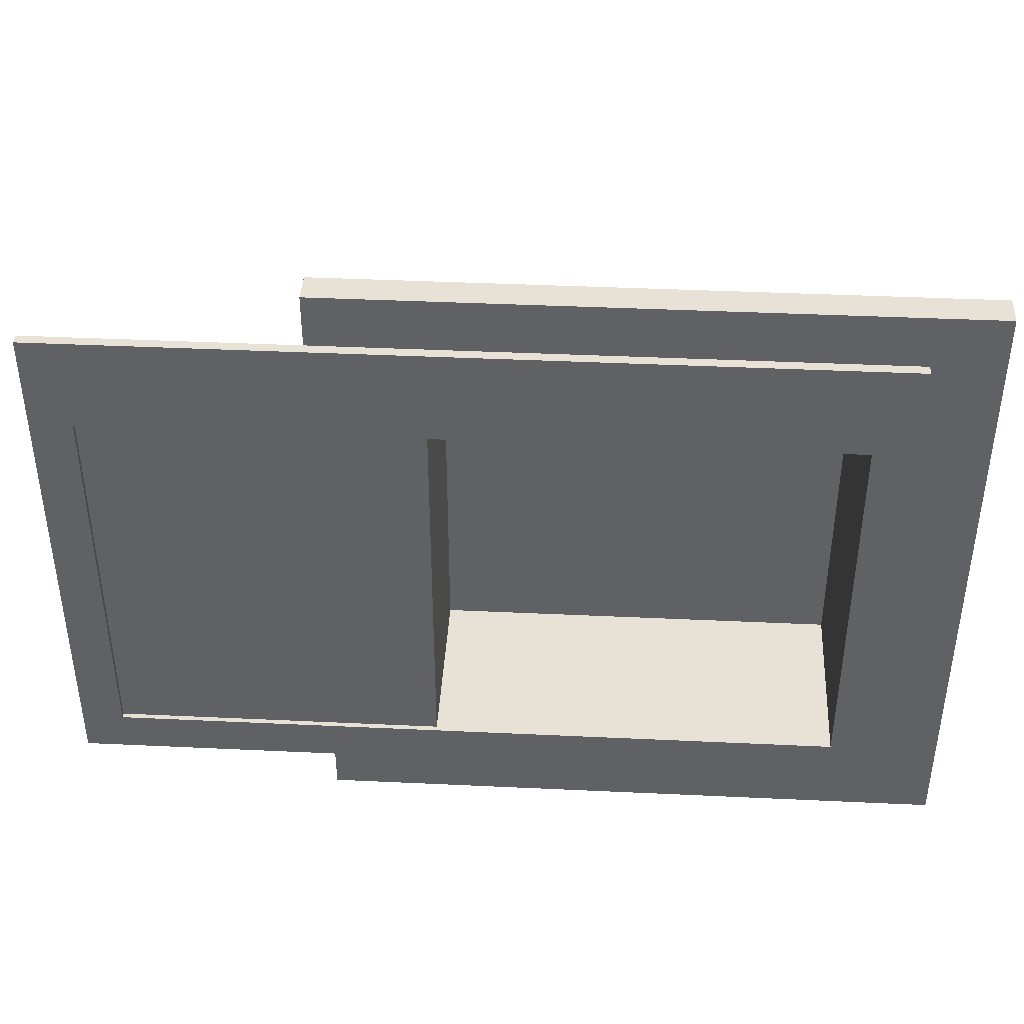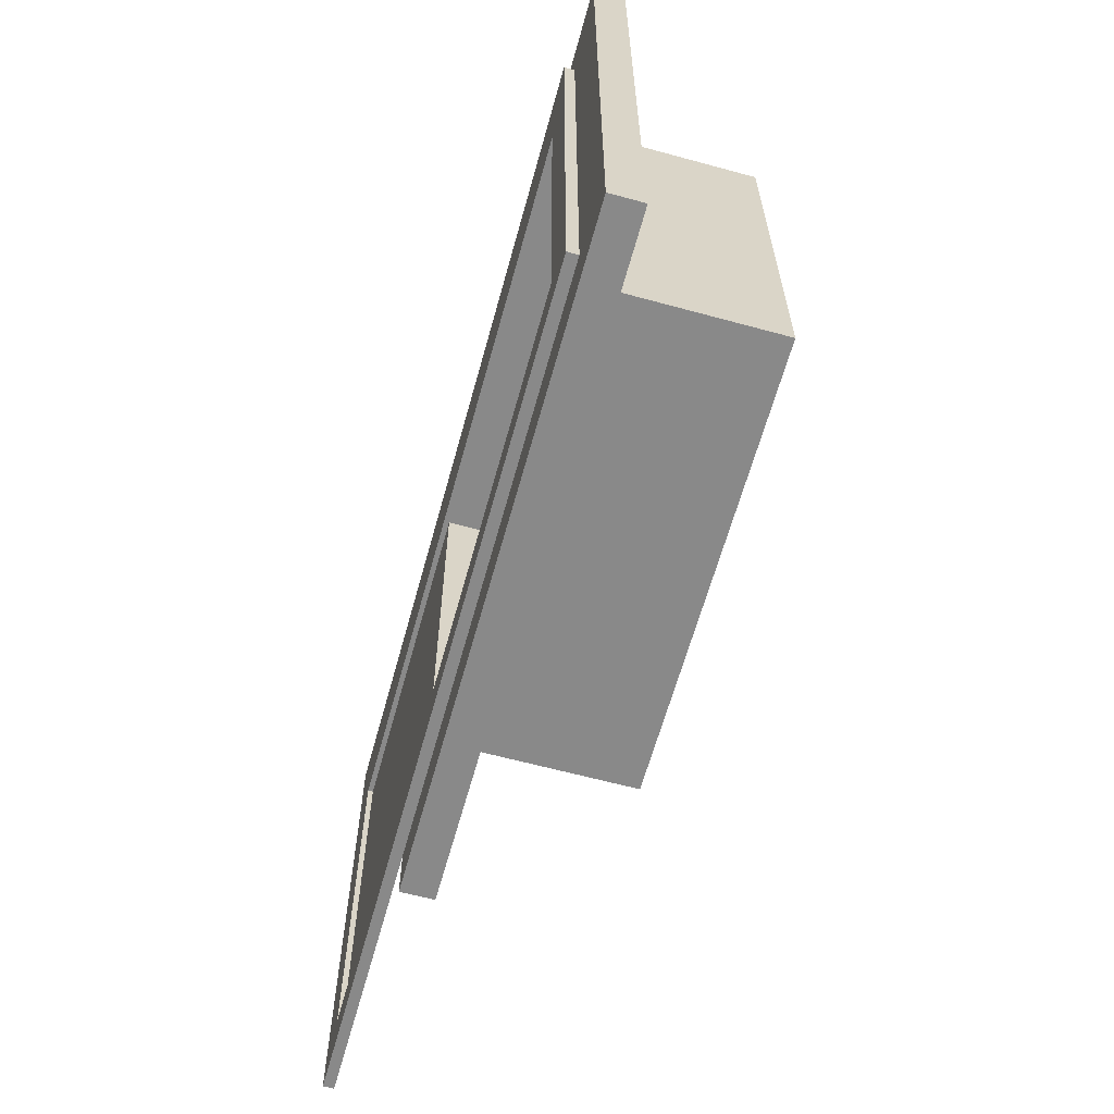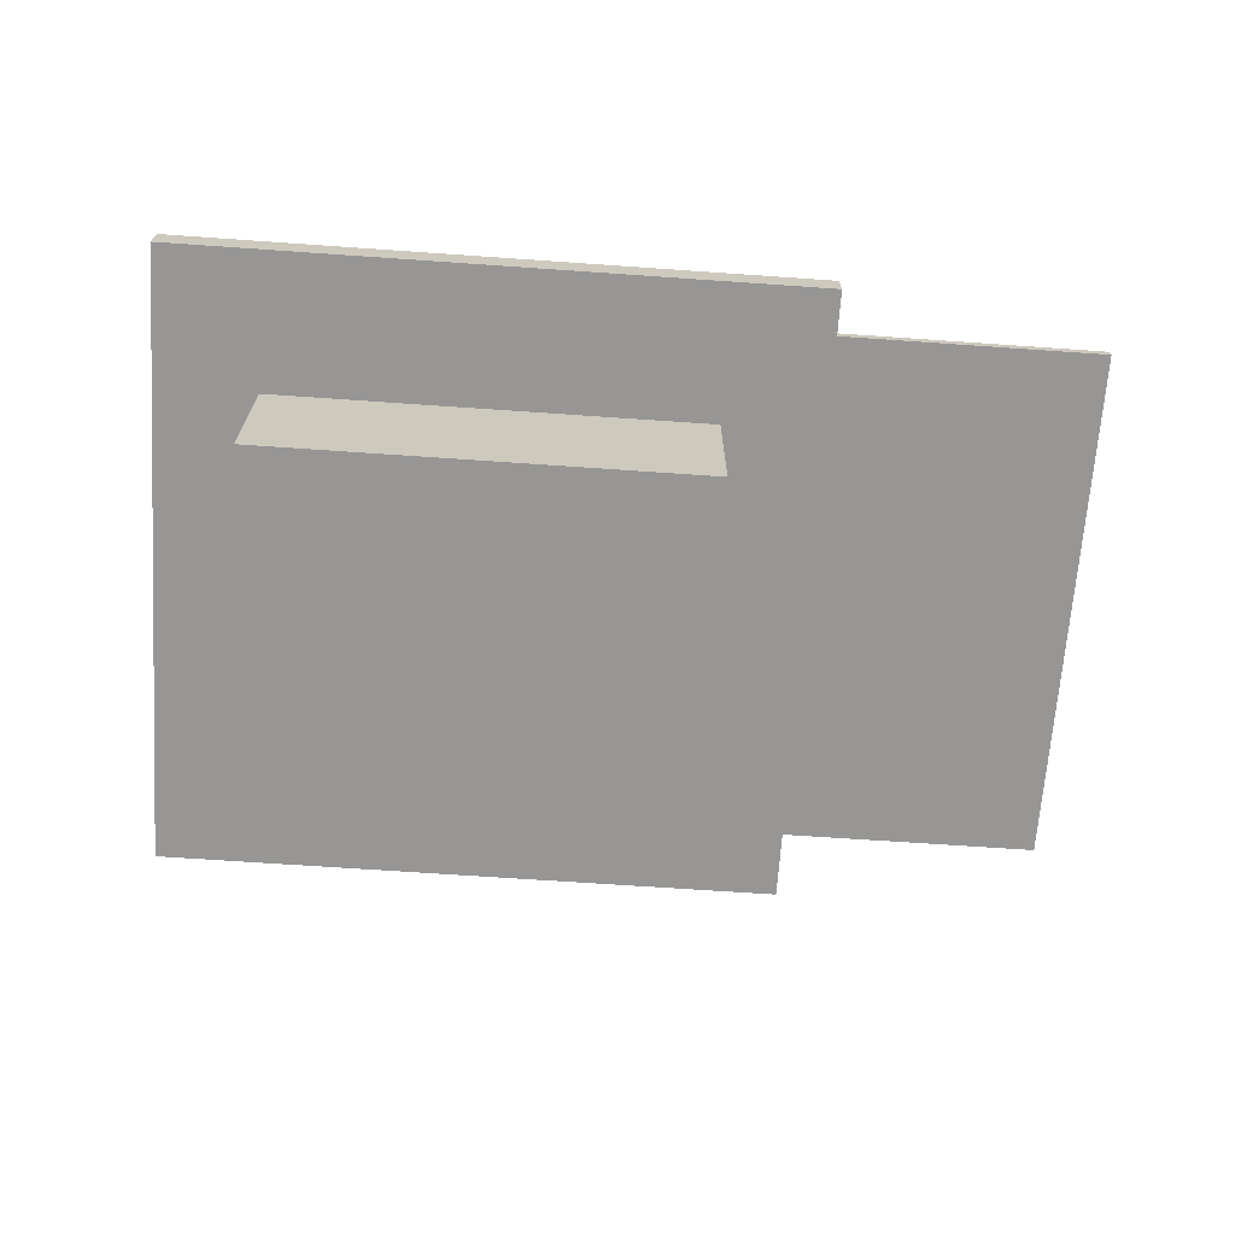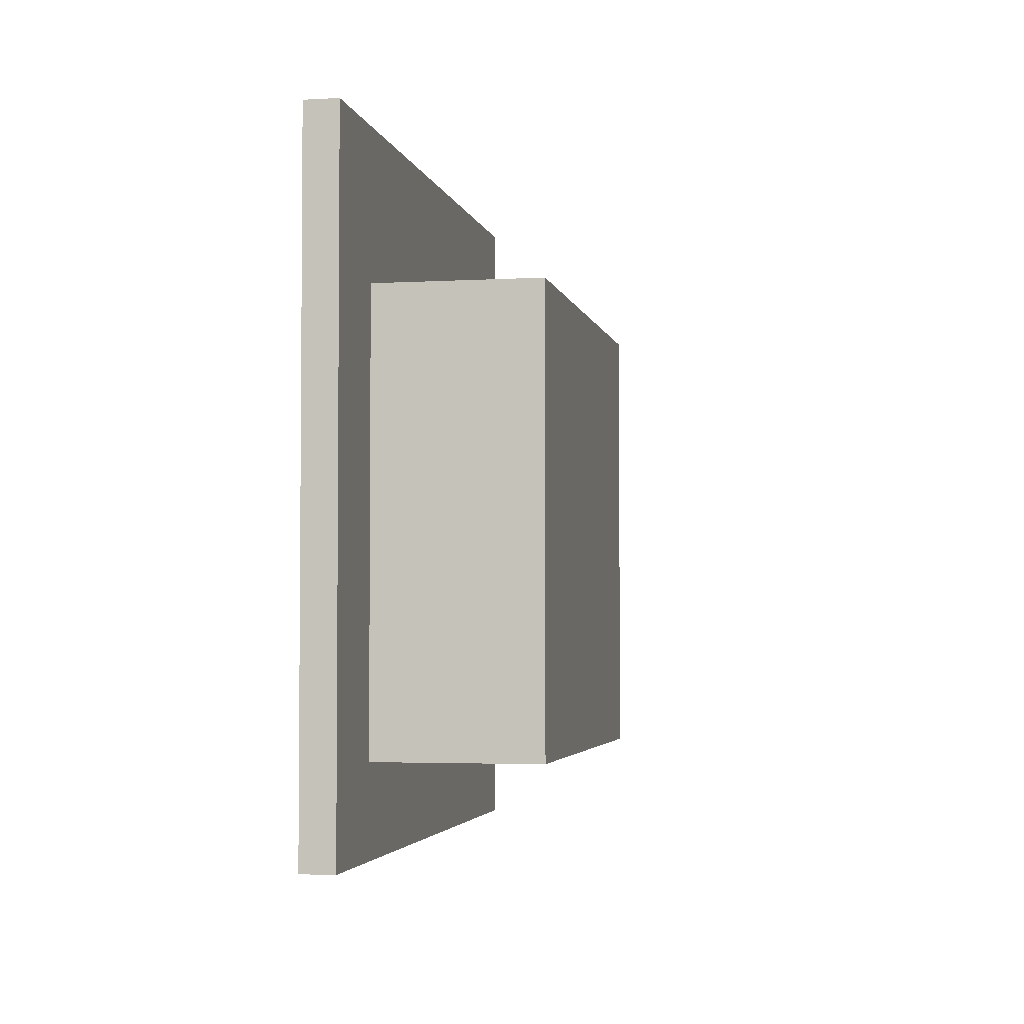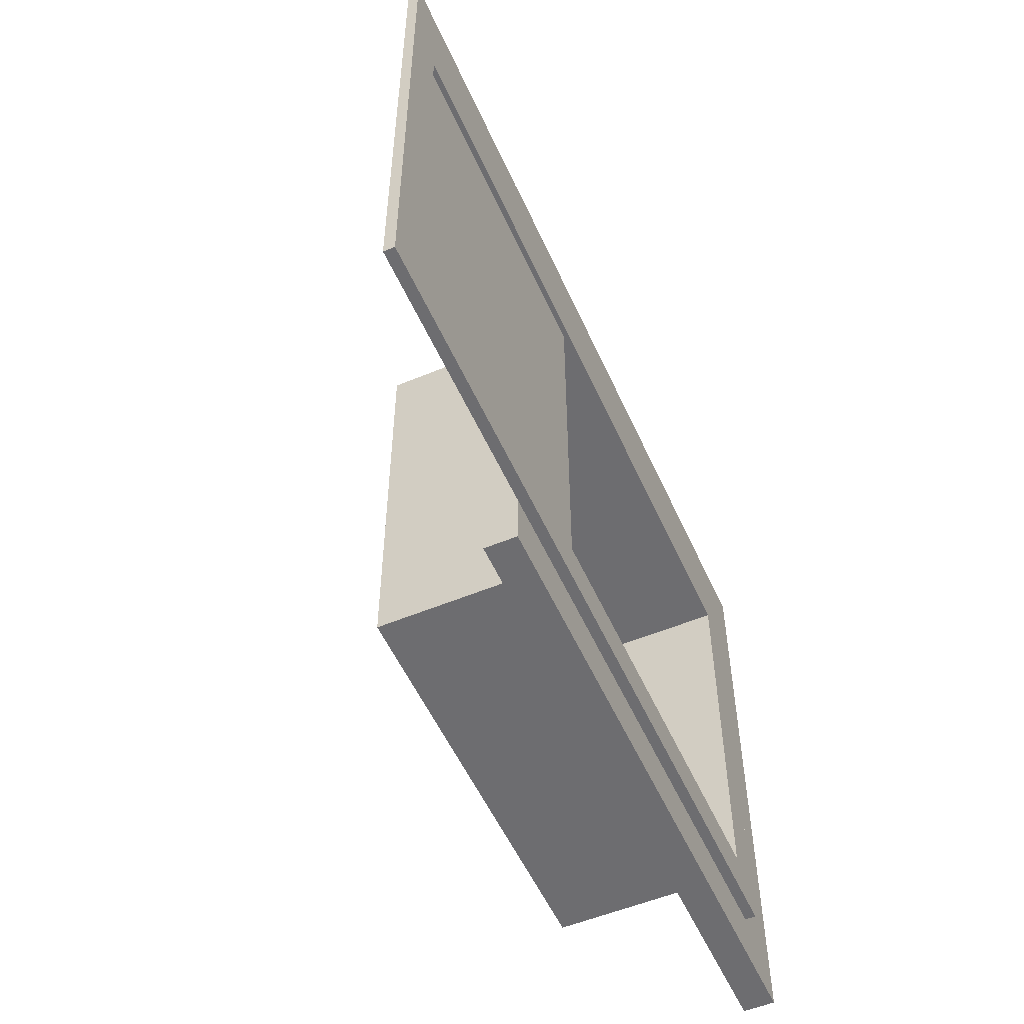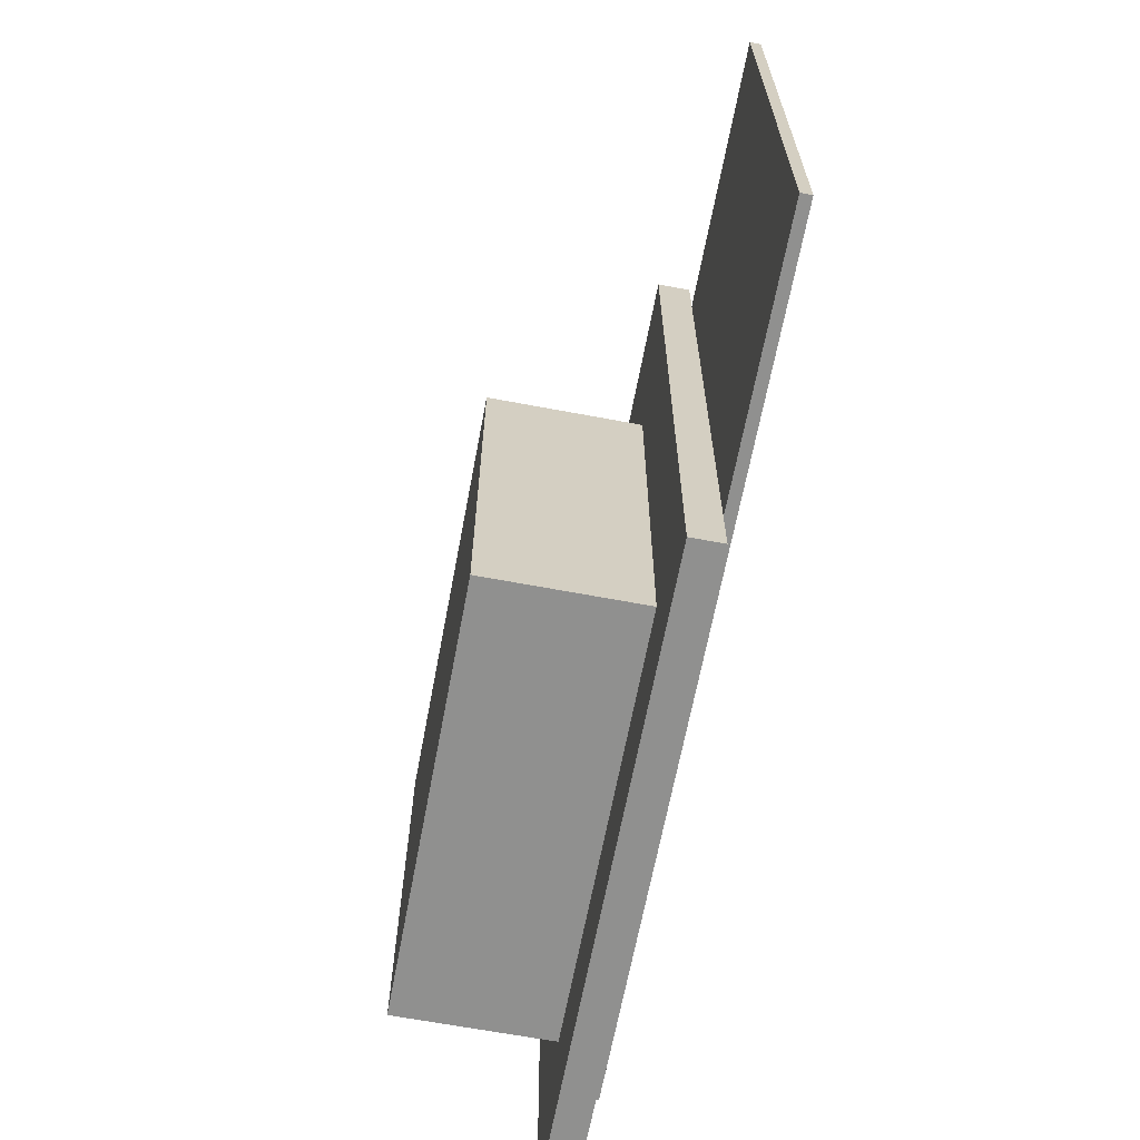
<metadata>
{"format":"obj","ext":"obj","renderer":"f3d","projection":"perspective","resolution":1024,"background":"white","views":[{"elev":40.5,"azim":3.3,"up":"+Y"},{"elev":-63.1,"azim":74.6,"up":"+Y"},{"elev":-67.8,"azim":176.0,"up":"+Z"},{"elev":-3.2,"azim":101.2,"up":"+Y"},{"elev":-54.1,"azim":-66.1,"up":"+Y"},{"elev":-65.6,"azim":-100.7,"up":"+Y"}]}
</metadata>
<code>
v  19.5 -25 85
v  19.5 -25 86
v  -19.5 -25 86
v  -19.5 -25 85
v  23.5 16 85
v  23.5 16 86
v  23.5 -21 86
v  23.5 -21 85
v  -19.5 25 85
v  -19.5 25 86
v  19.5 25 86
v  19.5 25 85
v  -55 -21 85
v  -55 -21 86
v  -55 16 86
v  -55 16 85
v  19.5 -21 85
v  -19.5 -21 85
v  23.5 -25 86
v  23.5 -25 85
v  -19.5 -21 86
v  19.5 -21 86
v  -55 -25 85
v  -55 -25 86
v  -19.5 16 85
v  19.5 16 85
v  -55 25 86
v  -55 25 85
v  19.5 16 86
v  -19.5 16 86
v  23.5 25 85
v  23.5 25 86
v  -51 -21 85
v  -51 16 85
v  -51 -25 85
v  -51 -25 86
v  -51 -21 86
v  -19.5 16 85.5
v  -51 16 85.5
v  -51 -21 85.5
v  -19.5 -21 85.5
v  -51 25 86
v  -51 16 86
v  -51 25 85
v  19.5 -21 68.5
v  19.5 16 68.5
v  -19.5 16 68.5
v  -19.5 -21 68.5
v  -20.5 17 67.5
v  20.5 17 67.5
v  20.5 -22 67.5
v  -20.5 -22 67.5
v  20.5 -22 85
v  -20.5 -22 85
v  20.5 17 85
v  -20.5 17 85
v  30 -30 82
v  30 -30 85
v  -30 -30 85
v  -30 -30 82
v  30 30 82
v  30 30 85
v  -30 30 82
v  -30 30 85
v  -20 16.5 82
v  -20 -21.5 82
v  20 16.5 82
v  20 -21.5 82
v  20 -21.5 85
v  -20 -21.5 85
v  20 16.5 85
v  -20 16.5 85
g Box040
f 1 2 3 4
f 5 6 7 8
f 9 10 11 12
f 13 14 15 16
f 17 1 4 18
f 7 19 20 8
f 21 3 2 22
f 13 23 24 14
f 25 9 12 26
f 15 27 28 16
f 29 11 10 30
f 5 31 32 6
f 26 5 8 17
f 12 31 5 26
f 11 32 31 12
f 29 6 32 11
f 22 7 6 29
f 2 19 7 22
f 1 20 19 2
f 17 8 20 1
f 18 33 34 25
f 4 35 33 18
f 3 36 35 4
f 21 37 36 3
f 38 39 40 41
f 10 42 43 30
f 9 44 42 10
f 25 34 44 9
f 33 13 16 34
f 35 23 13 33
f 36 24 23 35
f 37 14 24 36
f 43 15 14 37
f 42 27 15 43
f 44 28 27 42
f 34 16 28 44
f 22 17 18 21
f 29 26 17 22
f 30 25 26 29
f 43 39 38 30
f 37 40 39 43
f 21 41 40 37
f 38 41 18 25
f 45 46 47 48
f 49 50 51 52
f 52 51 53 54
f 51 50 55 53
f 50 49 56 55
f 49 52 54 56
f 53 17 18 54
f 55 26 17 53
f 56 25 26 55
f 54 18 25 56
f 17 45 48 18
f 26 46 45 17
f 25 47 46 26
f 18 48 47 25
f 57 58 59 60
f 61 62 58 57
f 63 64 62 61
f 60 59 64 63
f 60 63 65 66
f 61 67 65 63
f 57 68 67 61
f 60 66 68 57
f 58 69 70 59
f 58 62 71 69
f 64 72 71 62
f 59 70 72 64
f 69 68 66 70
f 71 67 68 69
f 72 65 67 71
f 70 66 65 72

</code>
